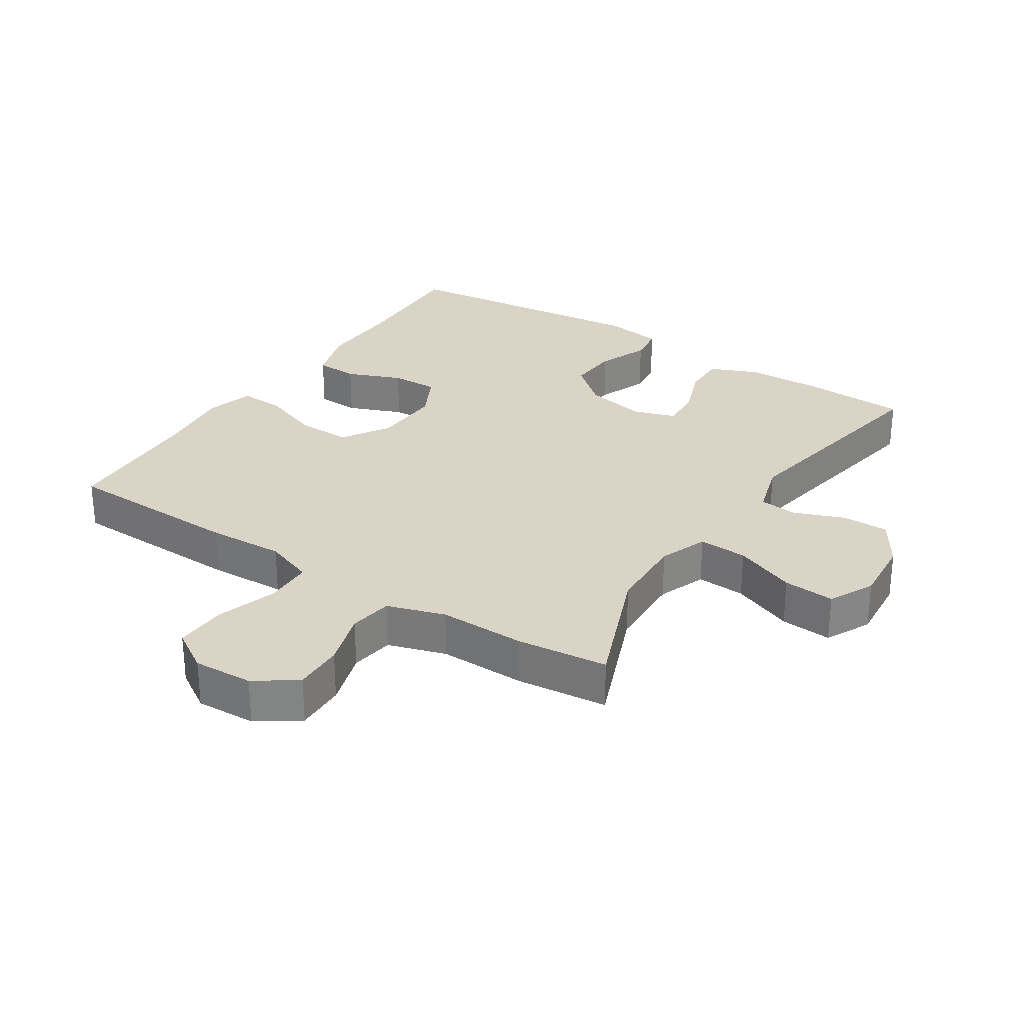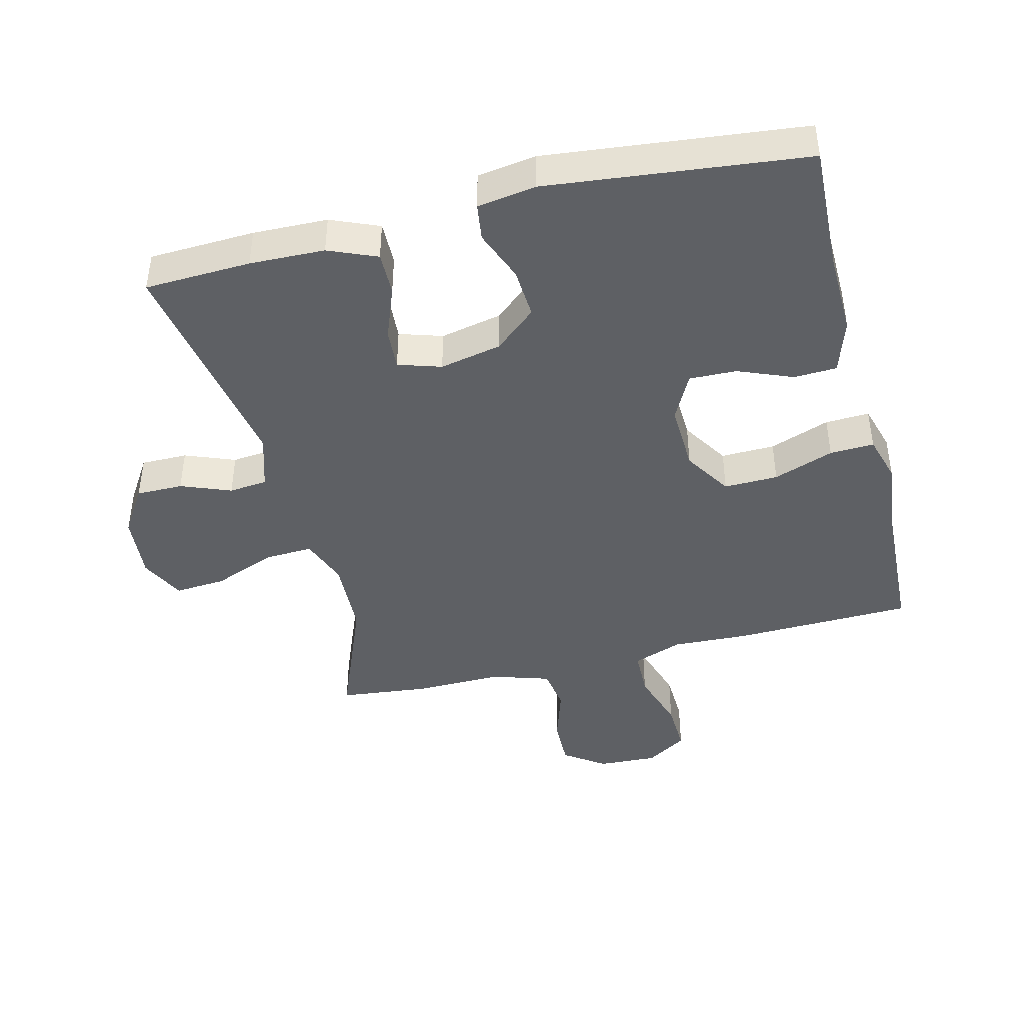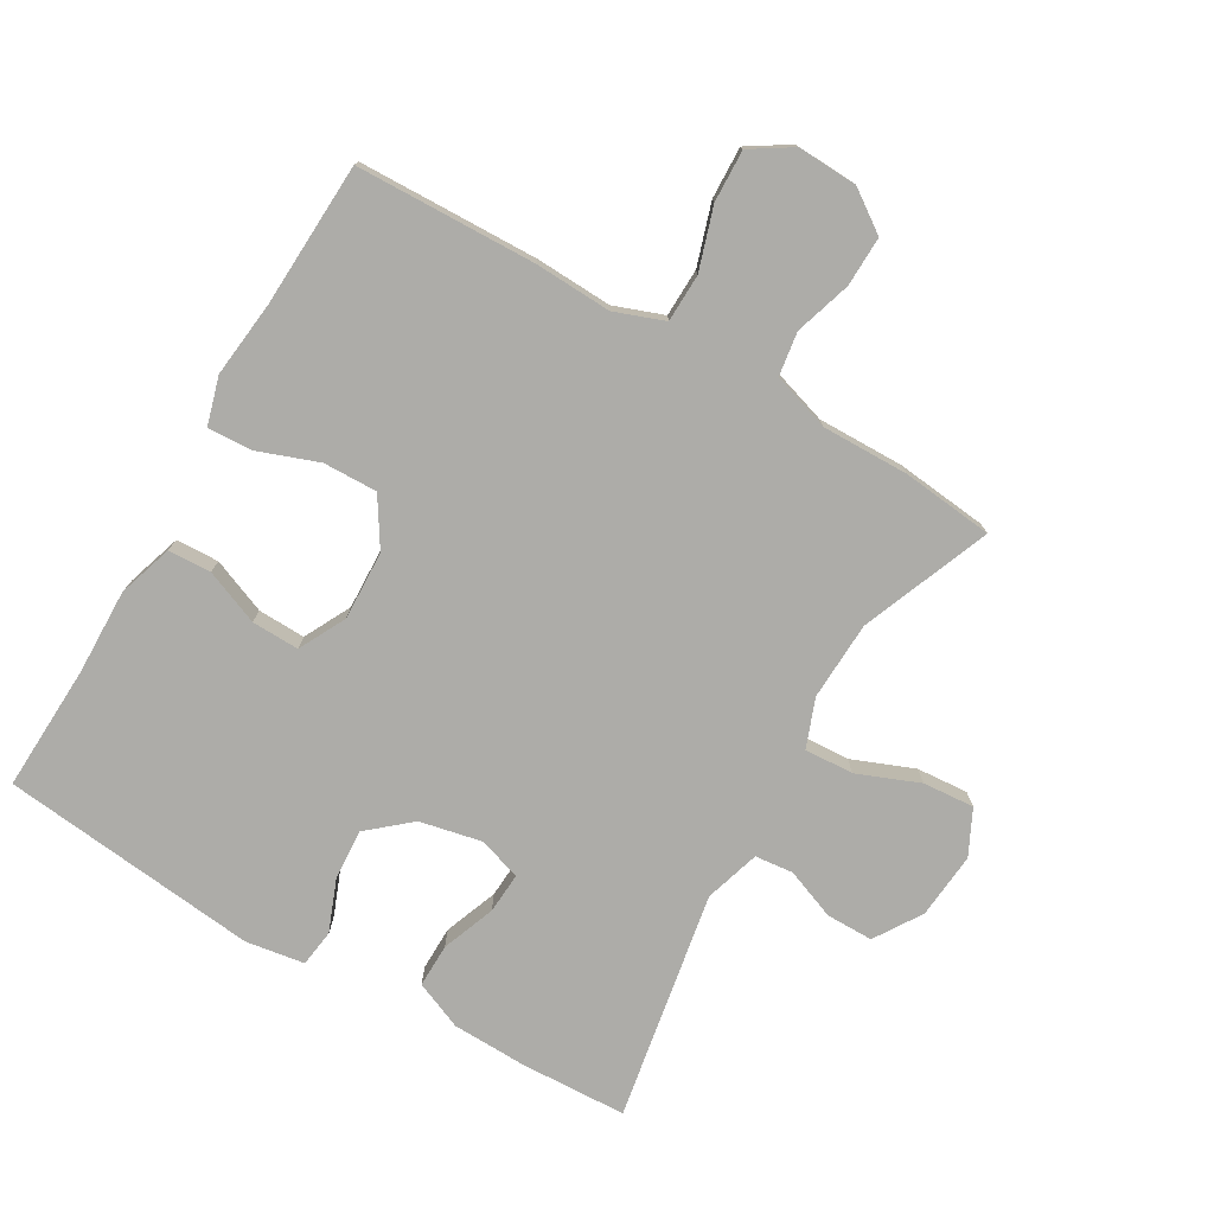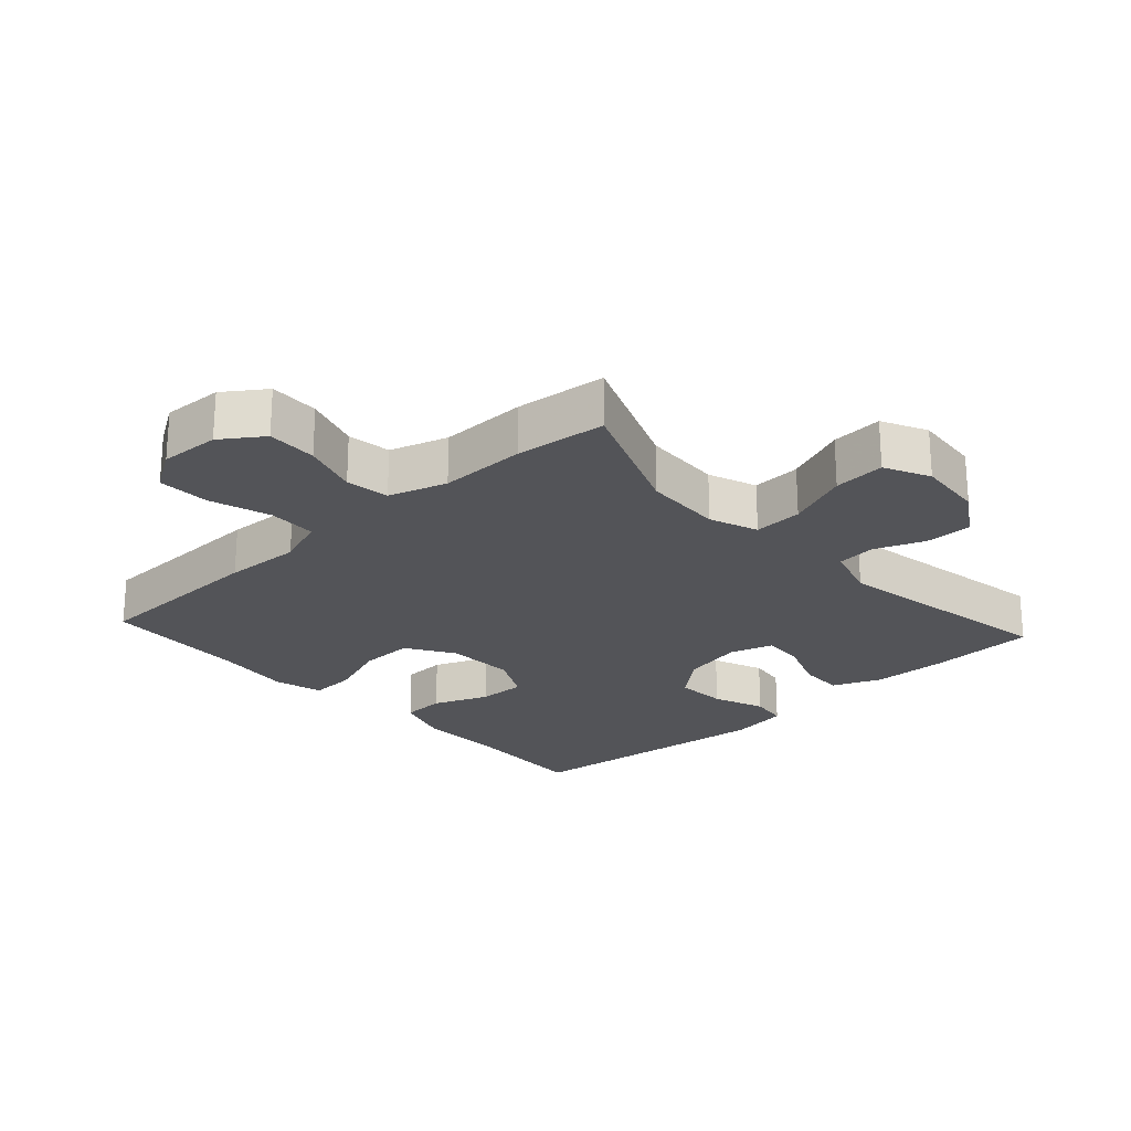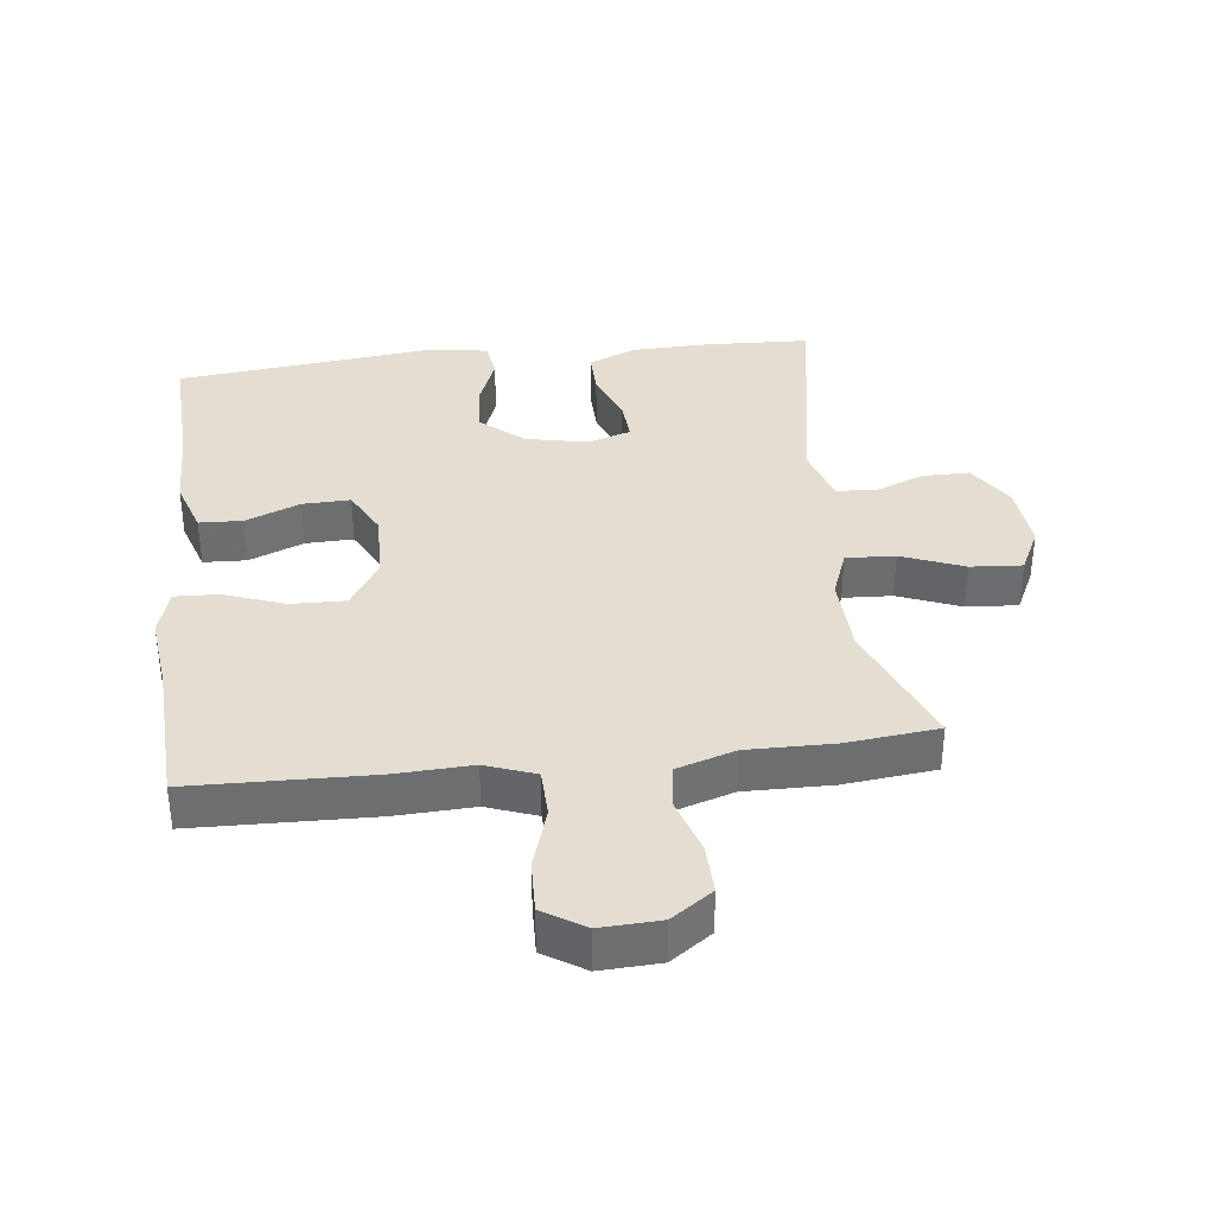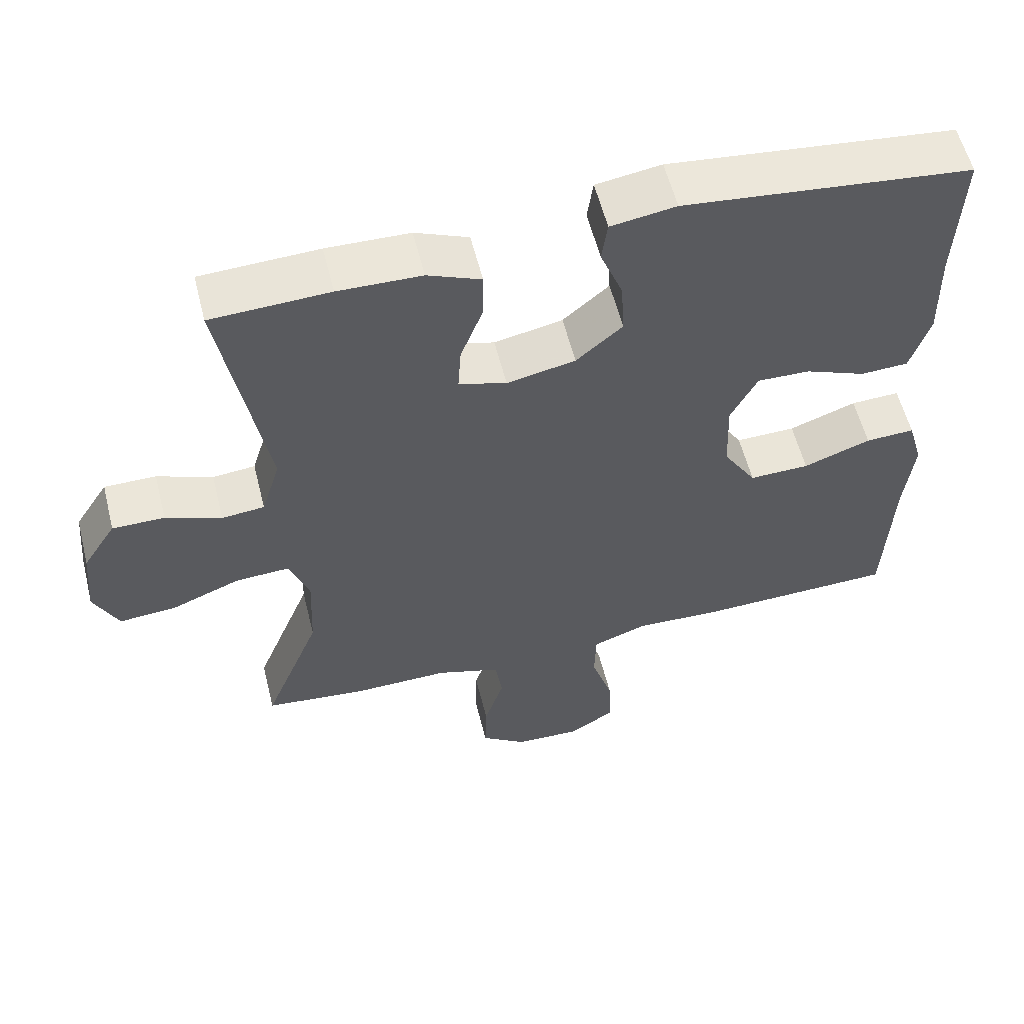
<metadata>
{"format":"obj","ext":"obj","renderer":"f3d","projection":"perspective","resolution":1024,"background":"white","views":[{"elev":28.9,"azim":-146.9,"up":"+Y"},{"elev":-43.1,"azim":14.0,"up":"+Y"},{"elev":-76.7,"azim":149.8,"up":"+Y"},{"elev":-23.5,"azim":-137.6,"up":"+Y"},{"elev":36.2,"azim":173.2,"up":"+Y"},{"elev":57.3,"azim":-14.0,"up":"+Z"}]}
</metadata>
<code>
v -0.5 0.07 0.5
v -0.337 0.07 0.507
v -0.222 0.07 0.504
v -0.148 0.07 0.473
v -0.149 0.07 0.406
v -0.18 0.07 0.324
v -0.184 0.07 0.261
v -0.118 0.07 0.24
v -0.023 0.07 0.26
v 0.041 0.07 0.315
v 0.036 0.07 0.393
v 0.005 0.07 0.472
v 0.013 0.07 0.529
v 0.103 0.07 0.543
v 0.5 0.07 0.5
v 0.492 0.07 0.305
v 0.495 0.07 0.175
v 0.468 0.07 0.091
v 0.402 0.07 0.088
v 0.318 0.07 0.122
v 0.245 0.07 0.124
v 0.208 0.07 0.052
v 0.212 0.07 -0.054
v 0.258 0.07 -0.127
v 0.341 0.07 -0.125
v 0.434 0.07 -0.091
v 0.502 0.07 -0.088
v 0.523 0.07 -0.161
v 0.51 0.07 -0.278
v 0.5 0.07 -0.5
v 0.224 0.07 -0.508
v 0.106 0.07 -0.503
v 0.03 0.07 -0.531
v 0.028 0.07 -0.605
v 0.058 0.07 -0.699
v 0.061 0.07 -0.779
v -0.002 0.07 -0.819
v -0.094 0.07 -0.815
v -0.157 0.07 -0.771
v -0.155 0.07 -0.694
v -0.128 0.07 -0.608
v -0.138 0.07 -0.541
v -0.227 0.07 -0.513
v -0.36 0.07 -0.515
v -0.5 0.07 -0.5
v -0.421 0.07 -0.302
v -0.416 0.07 -0.181
v -0.444 0.07 -0.107
v -0.519 0.07 -0.111
v -0.614 0.07 -0.149
v -0.693 0.07 -0.155
v -0.727 0.07 -0.086
v -0.718 0.07 0.016
v -0.672 0.07 0.088
v -0.6 0.07 0.088
v -0.523 0.07 0.058
v -0.464 0.07 0.064
v -0.438 0.07 0.149
v -0.5 0 0.5
v -0.337 0 0.507
v -0.222 0 0.504
v -0.148 0 0.473
v -0.149 0 0.406
v -0.18 0 0.324
v -0.184 0 0.261
v -0.118 0 0.24
v -0.023 0 0.26
v 0.041 0 0.315
v 0.036 0 0.393
v 0.005 0 0.472
v 0.013 0 0.529
v 0.103 0 0.543
v 0.5 0 0.5
v 0.492 0 0.305
v 0.495 0 0.175
v 0.468 0 0.091
v 0.402 0 0.088
v 0.318 0 0.122
v 0.245 0 0.124
v 0.208 0 0.052
v 0.212 0 -0.054
v 0.258 0 -0.127
v 0.341 0 -0.125
v 0.434 0 -0.091
v 0.502 0 -0.088
v 0.523 0 -0.161
v 0.51 0 -0.278
v 0.5 0 -0.5
v 0.224 0 -0.508
v 0.106 0 -0.503
v 0.03 0 -0.531
v 0.028 0 -0.605
v 0.058 0 -0.699
v 0.061 0 -0.779
v -0.002 0 -0.819
v -0.094 0 -0.815
v -0.157 0 -0.771
v -0.155 0 -0.694
v -0.128 0 -0.608
v -0.138 0 -0.541
v -0.227 0 -0.513
v -0.36 0 -0.515
v -0.5 0 -0.5
v -0.421 0 -0.302
v -0.416 0 -0.181
v -0.444 0 -0.107
v -0.519 0 -0.111
v -0.614 0 -0.149
v -0.693 0 -0.155
v -0.727 0 -0.086
v -0.718 0 0.016
v -0.672 0 0.088
v -0.6 0 0.088
v -0.523 0 0.058
v -0.464 0 0.064
v -0.438 0 0.149
f 53 54 55 56
f 53 56 57
f 52 53 57
f 49 50 51 52
f 48 49 52 57
f 47 48 57 58
f 43 44 45 46
f 42 43 46 47
f 38 39 40 41
f 38 41 42
f 37 38 42
f 34 35 36 37
f 33 34 37 42
f 32 33 42 47
f 29 30 31 32
f 25 26 27 28
f 24 25 28 29
f 17 18 19 20
f 16 17 20 21
f 15 16 21
f 14 15 21
f 11 12 13 14
f 10 11 14 21
f 9 10 21 22
f 3 4 5 6
f 3 6 7
f 58 1 2 3
f 58 3 7
f 47 58 7 8
f 24 29 32 47
f 23 24 47 8
f 8 9 22 23
f 114 113 112 111
f 115 114 111
f 115 111 110
f 110 109 108 107
f 115 110 107 106
f 116 115 106 105
f 104 103 102 101
f 105 104 101 100
f 99 98 97 96
f 100 99 96
f 100 96 95
f 95 94 93 92
f 100 95 92 91
f 105 100 91 90
f 90 89 88 87
f 86 85 84 83
f 87 86 83 82
f 78 77 76 75
f 79 78 75 74
f 79 74 73
f 79 73 72
f 72 71 70 69
f 79 72 69 68
f 80 79 68 67
f 64 63 62 61
f 65 64 61
f 61 60 59 116
f 65 61 116
f 66 65 116 105
f 105 90 87 82
f 66 105 82 81
f 81 80 67 66
f 1 59 60 2
f 2 60 61 3
f 3 61 62 4
f 4 62 63 5
f 5 63 64 6
f 6 64 65 7
f 7 65 66 8
f 8 66 67 9
f 9 67 68 10
f 10 68 69 11
f 11 69 70 12
f 12 70 71 13
f 13 71 72 14
f 14 72 73 15
f 15 73 74 16
f 16 74 75 17
f 17 75 76 18
f 18 76 77 19
f 19 77 78 20
f 20 78 79 21
f 21 79 80 22
f 22 80 81 23
f 23 81 82 24
f 24 82 83 25
f 25 83 84 26
f 26 84 85 27
f 27 85 86 28
f 28 86 87 29
f 29 87 88 30
f 30 88 89 31
f 31 89 90 32
f 32 90 91 33
f 33 91 92 34
f 34 92 93 35
f 35 93 94 36
f 36 94 95 37
f 37 95 96 38
f 38 96 97 39
f 39 97 98 40
f 40 98 99 41
f 41 99 100 42
f 42 100 101 43
f 43 101 102 44
f 44 102 103 45
f 45 103 104 46
f 46 104 105 47
f 47 105 106 48
f 48 106 107 49
f 49 107 108 50
f 50 108 109 51
f 51 109 110 52
f 52 110 111 53
f 53 111 112 54
f 54 112 113 55
f 55 113 114 56
f 56 114 115 57
f 57 115 116 58
f 58 116 59 1

</code>
